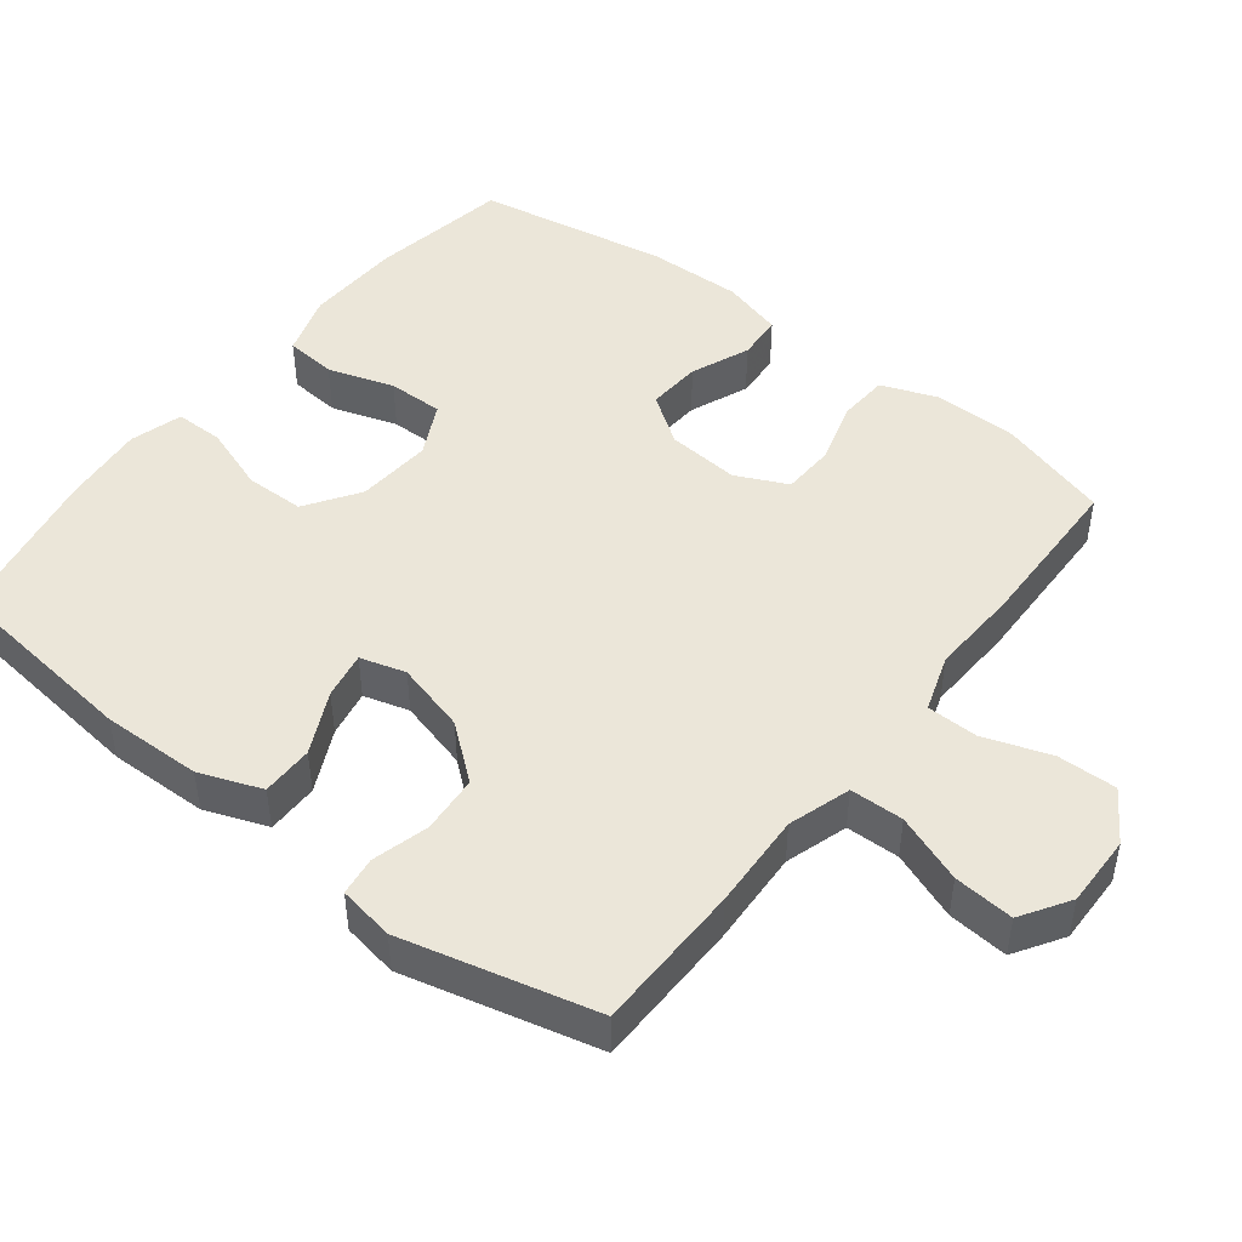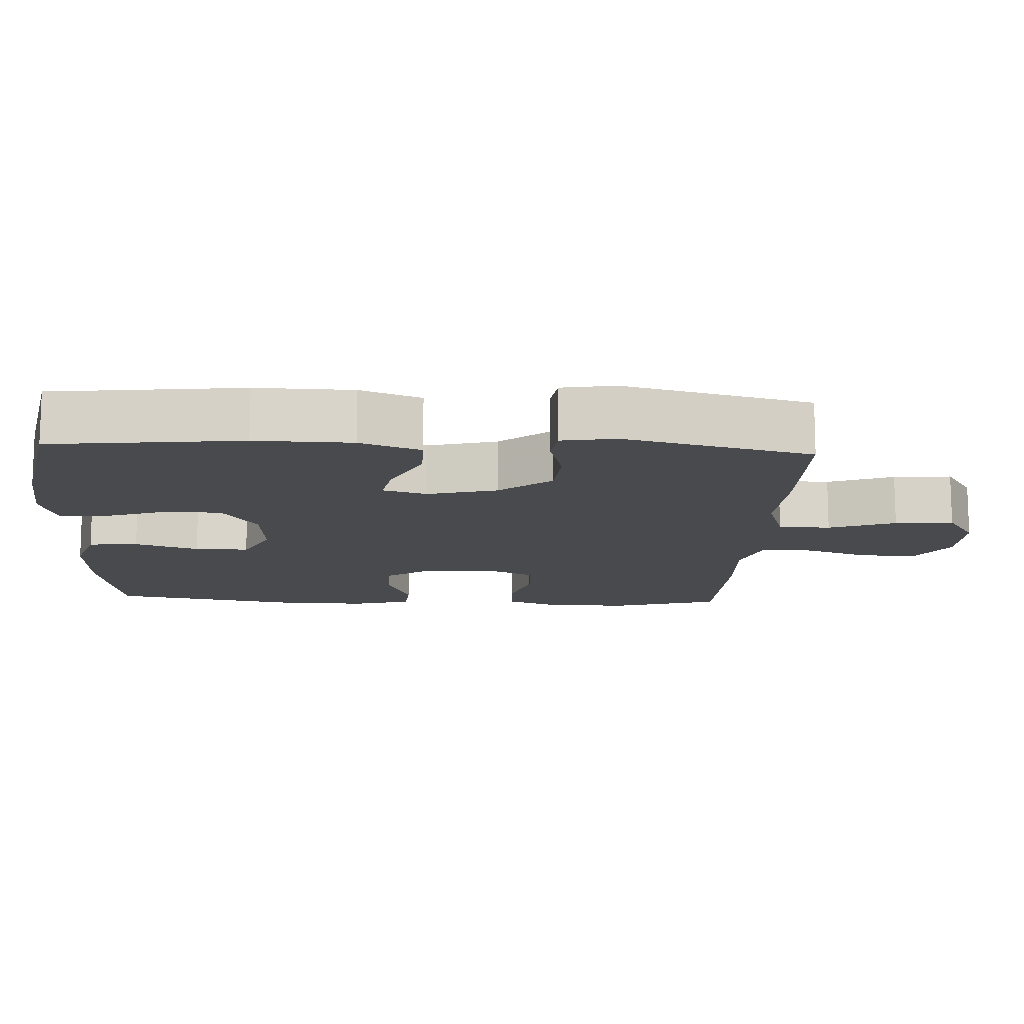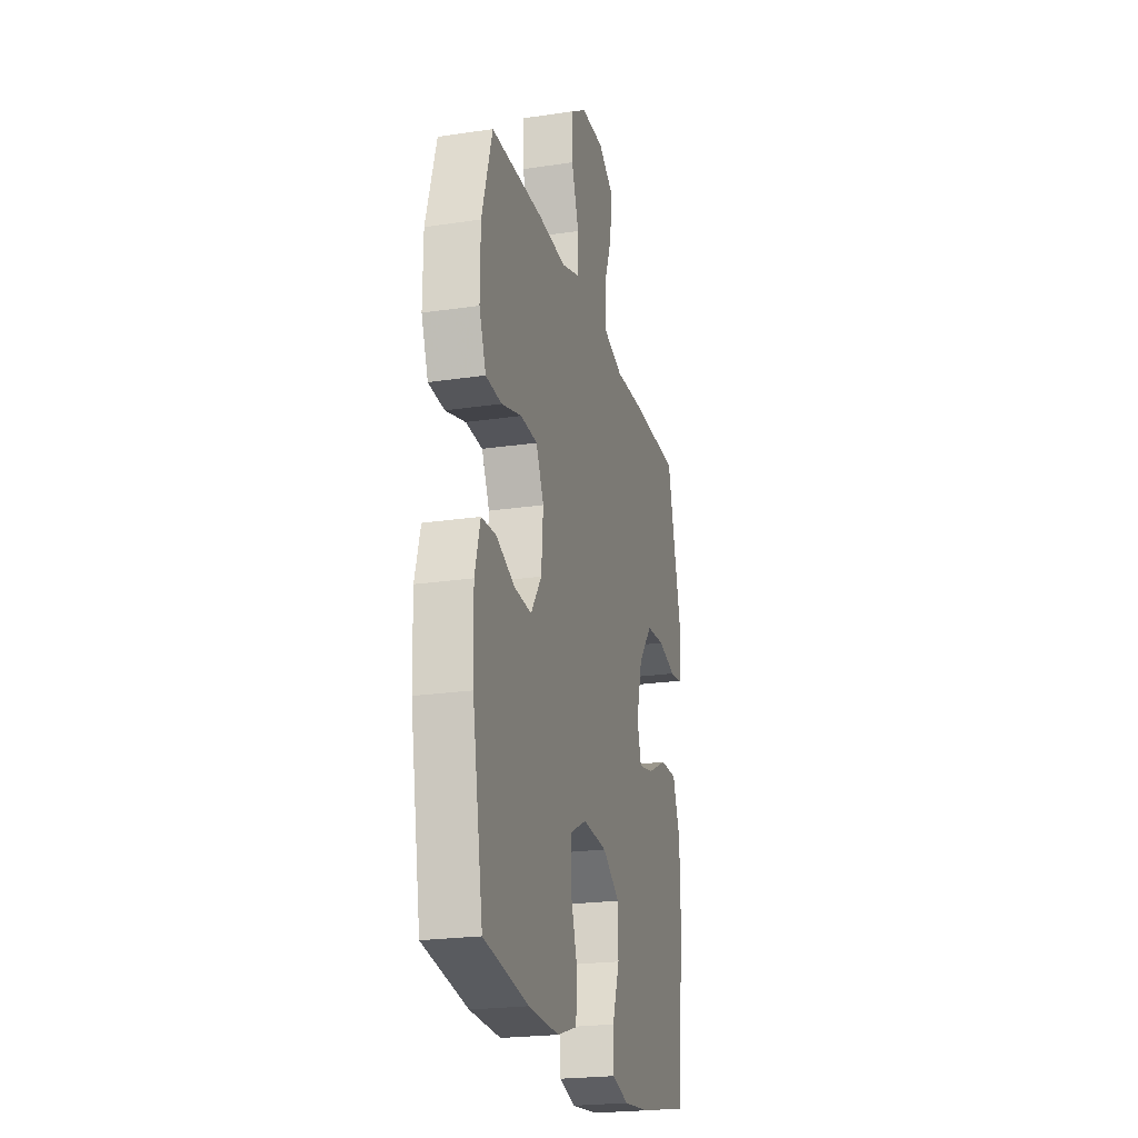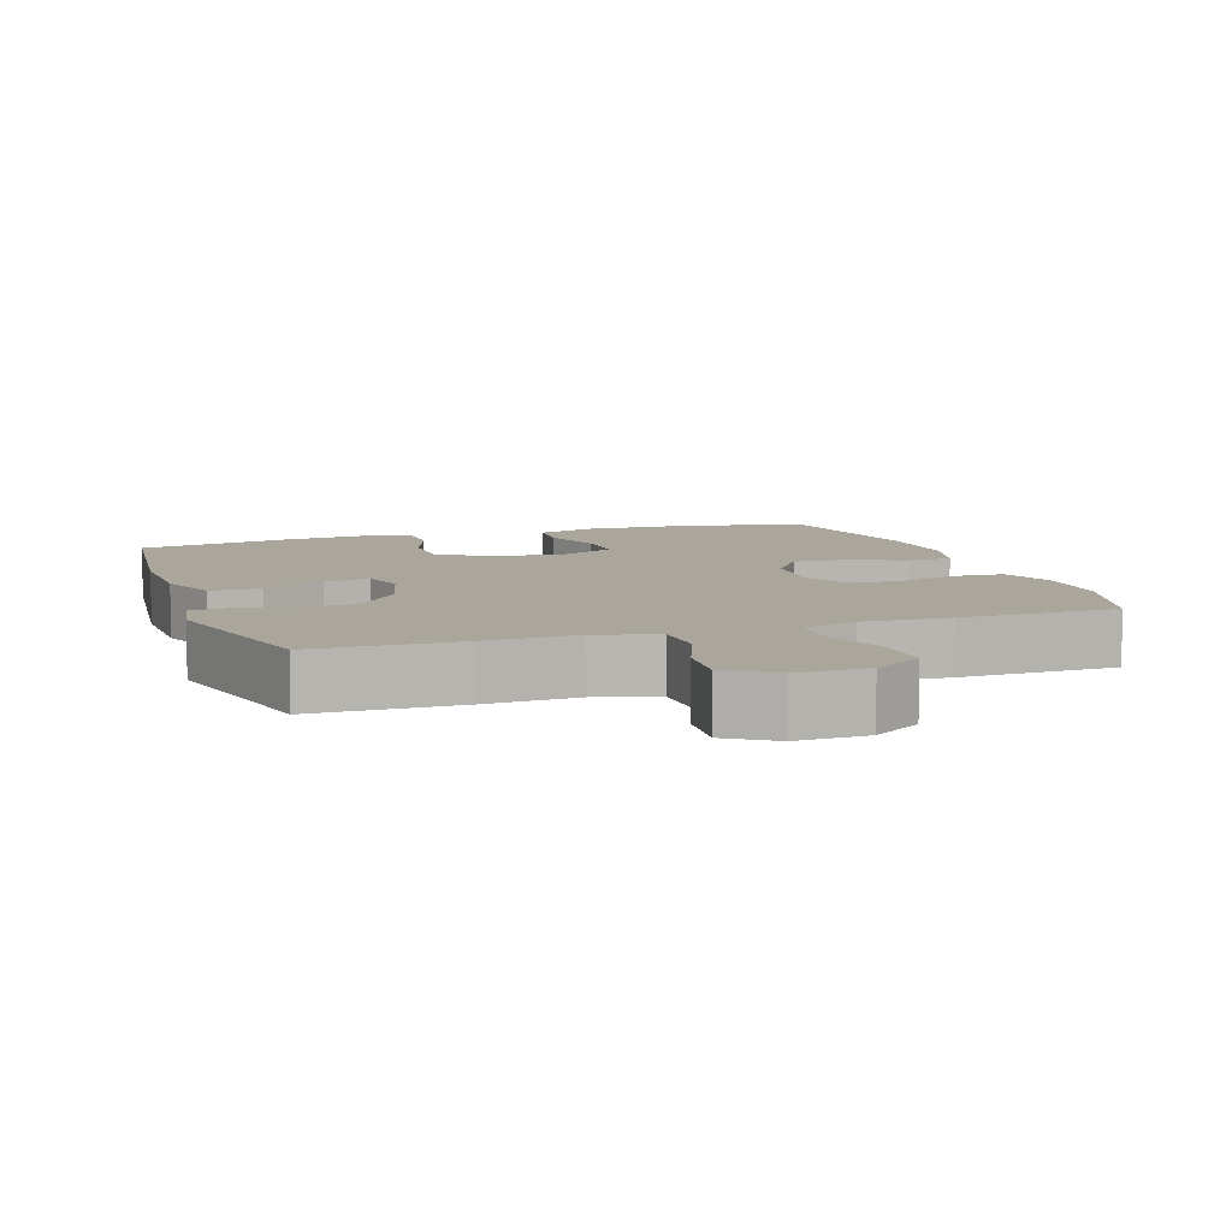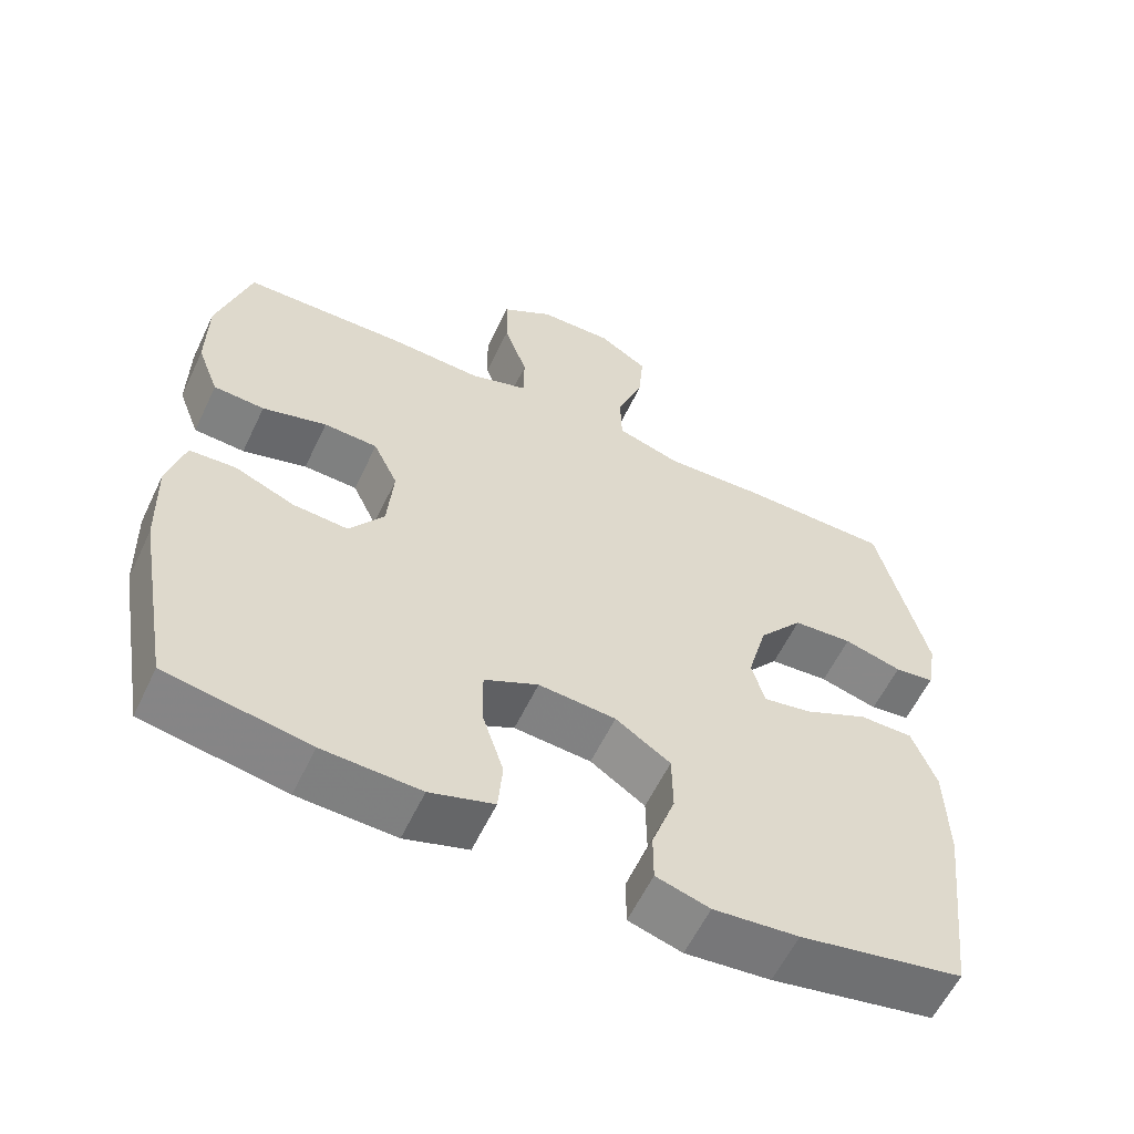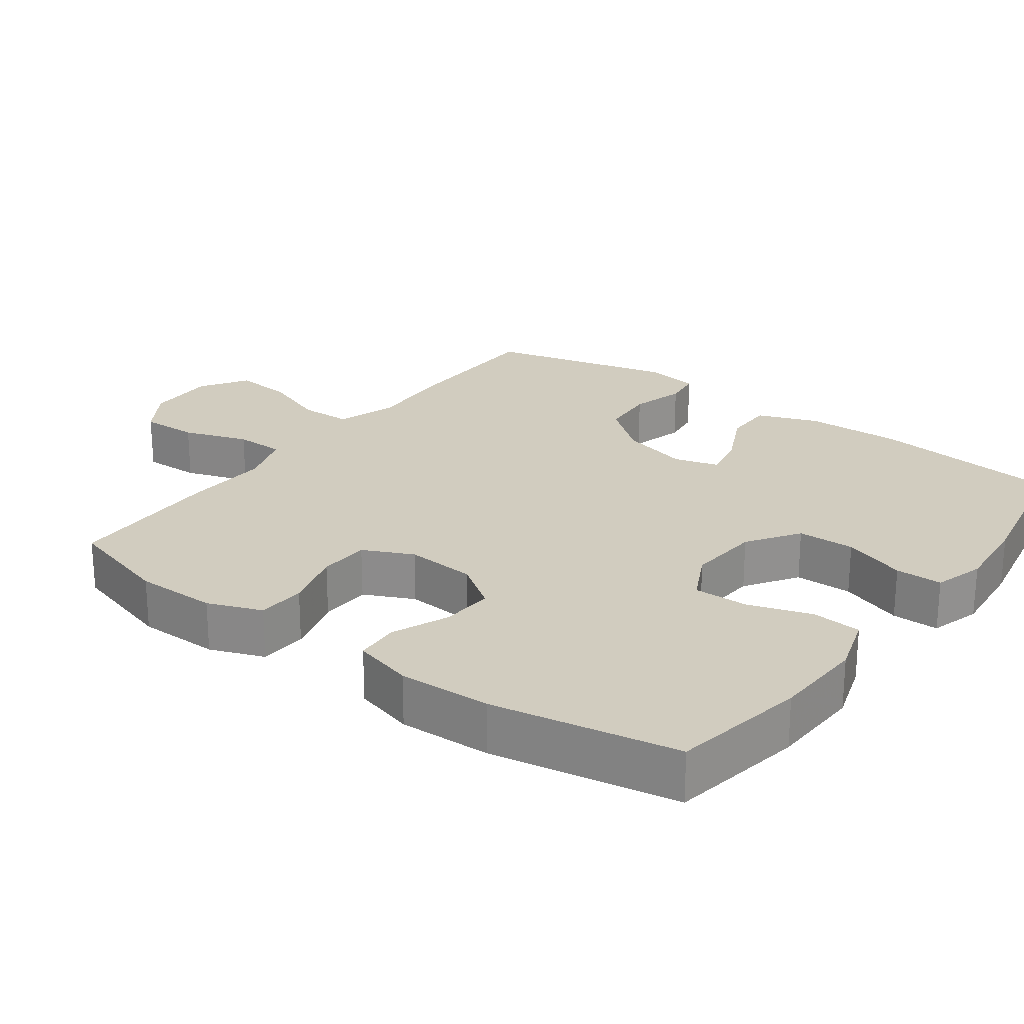
<metadata>
{"format":"obj","ext":"obj","renderer":"f3d","projection":"perspective","resolution":1024,"background":"white","views":[{"elev":47.1,"azim":-52.1,"up":"+Y"},{"elev":-13.3,"azim":-93.0,"up":"+Y"},{"elev":-22.6,"azim":104.4,"up":"+Z"},{"elev":8.0,"azim":-18.7,"up":"+Y"},{"elev":-59.2,"azim":154.6,"up":"+Z"},{"elev":23.8,"azim":126.4,"up":"+Y"}]}
</metadata>
<code>
v 0.5 0.07 0.5
v 0.544 0.07 0.349
v 0.545 0.07 0.234
v 0.516 0.07 0.158
v 0.448 0.07 0.154
v 0.362 0.07 0.179
v 0.29 0.07 0.176
v 0.257 0.07 0.106
v 0.265 0.07 0.007
v 0.311 0.07 -0.059
v 0.385 0.07 -0.054
v 0.465 0.07 -0.021
v 0.527 0.07 -0.025
v 0.55 0.07 -0.109
v 0.546 0.07 -0.239
v 0.5 0.07 -0.5
v 0.31 0.07 -0.533
v 0.18 0.07 -0.538
v 0.095 0.07 -0.511
v 0.089 0.07 -0.441
v 0.118 0.07 -0.351
v 0.119 0.07 -0.275
v 0.047 0.07 -0.239
v -0.056 0.07 -0.247
v -0.129 0.07 -0.296
v -0.13 0.07 -0.377
v -0.099 0.07 -0.466
v -0.099 0.07 -0.532
v -0.17 0.07 -0.553
v -0.283 0.07 -0.542
v -0.5 0.07 -0.5
v -0.531 0.07 -0.231
v -0.528 0.07 -0.095
v -0.496 0.07 -0.01
v -0.425 0.07 -0.01
v -0.34 0.07 -0.051
v -0.276 0.07 -0.063
v -0.258 0.07 -0.001
v -0.284 0.07 0.096
v -0.343 0.07 0.169
v -0.422 0.07 0.175
v -0.499 0.07 0.154
v -0.552 0.07 0.161
v -0.565 0.07 0.237
v -0.5 0.07 0.5
v -0.297 0.07 0.503
v -0.166 0.07 0.497
v -0.081 0.07 0.524
v -0.079 0.07 0.597
v -0.114 0.07 0.69
v -0.121 0.07 0.772
v -0.055 0.07 0.814
v 0.043 0.07 0.812
v 0.112 0.07 0.767
v 0.11 0.07 0.686
v 0.079 0.07 0.595
v 0.08 0.07 0.525
v 0.158 0.07 0.499
v 0.279 0.07 0.505
v 0.5 0 0.5
v 0.544 0 0.349
v 0.545 0 0.234
v 0.516 0 0.158
v 0.448 0 0.154
v 0.362 0 0.179
v 0.29 0 0.176
v 0.257 0 0.106
v 0.265 0 0.007
v 0.311 0 -0.059
v 0.385 0 -0.054
v 0.465 0 -0.021
v 0.527 0 -0.025
v 0.55 0 -0.109
v 0.546 0 -0.239
v 0.5 0 -0.5
v 0.31 0 -0.533
v 0.18 0 -0.538
v 0.095 0 -0.511
v 0.089 0 -0.441
v 0.118 0 -0.351
v 0.119 0 -0.275
v 0.047 0 -0.239
v -0.056 0 -0.247
v -0.129 0 -0.296
v -0.13 0 -0.377
v -0.099 0 -0.466
v -0.099 0 -0.532
v -0.17 0 -0.553
v -0.283 0 -0.542
v -0.5 0 -0.5
v -0.531 0 -0.231
v -0.528 0 -0.095
v -0.496 0 -0.01
v -0.425 0 -0.01
v -0.34 0 -0.051
v -0.276 0 -0.063
v -0.258 0 -0.001
v -0.284 0 0.096
v -0.343 0 0.169
v -0.422 0 0.175
v -0.499 0 0.154
v -0.552 0 0.161
v -0.565 0 0.237
v -0.5 0 0.5
v -0.297 0 0.503
v -0.166 0 0.497
v -0.081 0 0.524
v -0.079 0 0.597
v -0.114 0 0.69
v -0.121 0 0.772
v -0.055 0 0.814
v 0.043 0 0.812
v 0.112 0 0.767
v 0.11 0 0.686
v 0.079 0 0.595
v 0.08 0 0.525
v 0.158 0 0.499
v 0.279 0 0.505
f 4 5 6
f 3 4 6
f 2 3 6
f 1 2 6
f 59 1 6
f 58 59 6
f 57 58 6 7
f 54 55 56
f 53 54 56
f 52 53 56
f 51 52 56
f 50 51 56
f 49 50 56
f 48 49 56 57
f 57 7 8
f 48 57 8
f 47 48 8
f 45 46 47
f 44 45 47
f 43 44 47
f 42 43 47
f 41 42 47
f 40 41 47
f 47 8 9
f 40 47 9
f 39 40 9
f 34 35 36
f 33 34 36
f 32 33 36
f 31 32 36
f 30 31 36
f 29 30 36
f 28 29 36
f 27 28 36
f 26 27 36
f 25 26 36 37
f 24 25 37 38
f 19 20 21
f 18 19 21
f 17 18 21
f 16 17 21
f 15 16 21
f 14 15 21
f 13 14 21
f 12 13 21
f 11 12 21
f 10 11 21 22
f 39 9 10
f 38 39 10
f 24 38 10
f 23 24 10
f 10 22 23
f 65 64 63
f 65 63 62
f 65 62 61
f 65 61 60
f 65 60 118
f 65 118 117
f 66 65 117 116
f 115 114 113
f 115 113 112
f 115 112 111
f 115 111 110
f 115 110 109
f 115 109 108
f 116 115 108 107
f 67 66 116
f 67 116 107
f 67 107 106
f 106 105 104
f 106 104 103
f 106 103 102
f 106 102 101
f 106 101 100
f 106 100 99
f 68 67 106
f 68 106 99
f 68 99 98
f 95 94 93
f 95 93 92
f 95 92 91
f 95 91 90
f 95 90 89
f 95 89 88
f 95 88 87
f 95 87 86
f 95 86 85
f 96 95 85 84
f 97 96 84 83
f 80 79 78
f 80 78 77
f 80 77 76
f 80 76 75
f 80 75 74
f 80 74 73
f 80 73 72
f 80 72 71
f 80 71 70
f 81 80 70 69
f 69 68 98
f 69 98 97
f 69 97 83
f 69 83 82
f 82 81 69
f 1 60 61 2
f 2 61 62 3
f 3 62 63 4
f 4 63 64 5
f 5 64 65 6
f 6 65 66 7
f 7 66 67 8
f 8 67 68 9
f 9 68 69 10
f 10 69 70 11
f 11 70 71 12
f 12 71 72 13
f 13 72 73 14
f 14 73 74 15
f 15 74 75 16
f 16 75 76 17
f 17 76 77 18
f 18 77 78 19
f 19 78 79 20
f 20 79 80 21
f 21 80 81 22
f 22 81 82 23
f 23 82 83 24
f 24 83 84 25
f 25 84 85 26
f 26 85 86 27
f 27 86 87 28
f 28 87 88 29
f 29 88 89 30
f 30 89 90 31
f 31 90 91 32
f 32 91 92 33
f 33 92 93 34
f 34 93 94 35
f 35 94 95 36
f 36 95 96 37
f 37 96 97 38
f 38 97 98 39
f 39 98 99 40
f 40 99 100 41
f 41 100 101 42
f 42 101 102 43
f 43 102 103 44
f 44 103 104 45
f 45 104 105 46
f 46 105 106 47
f 47 106 107 48
f 48 107 108 49
f 49 108 109 50
f 50 109 110 51
f 51 110 111 52
f 52 111 112 53
f 53 112 113 54
f 54 113 114 55
f 55 114 115 56
f 56 115 116 57
f 57 116 117 58
f 58 117 118 59
f 59 118 60 1

</code>
